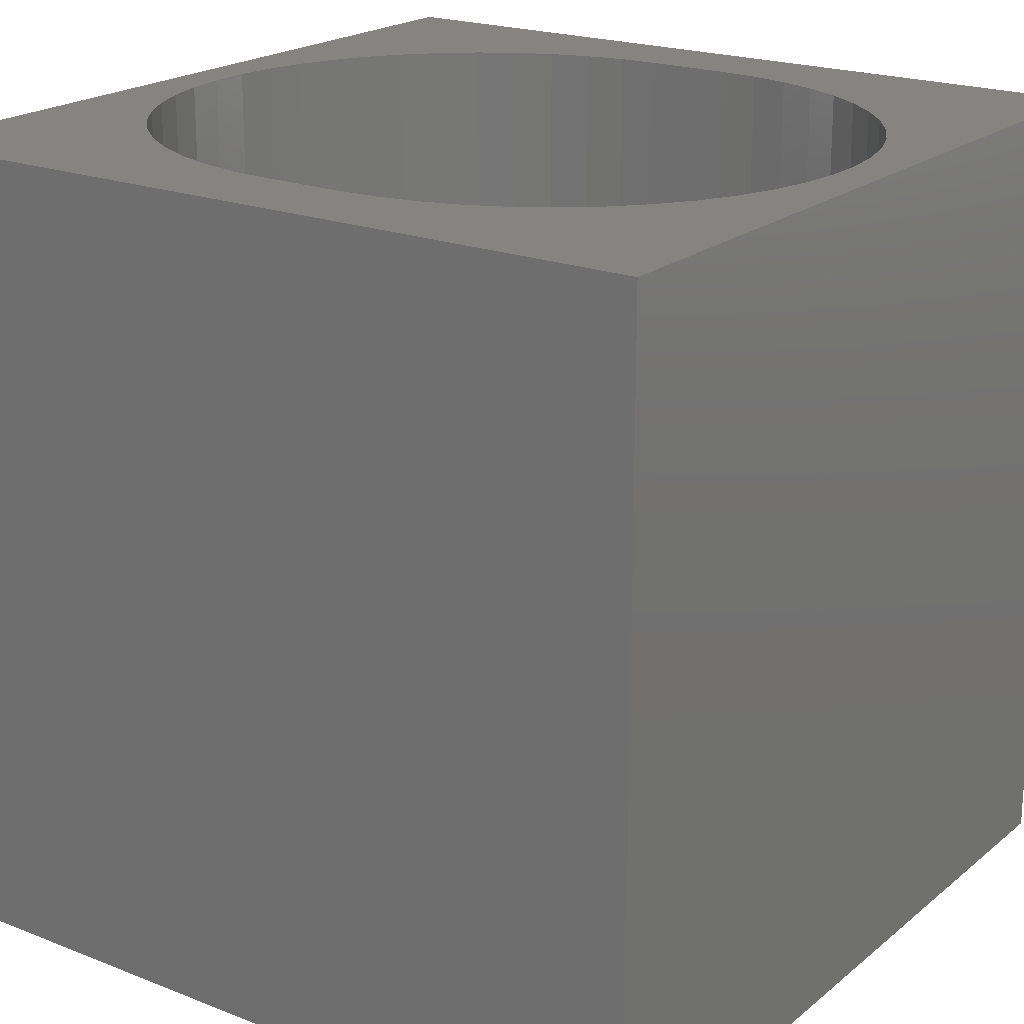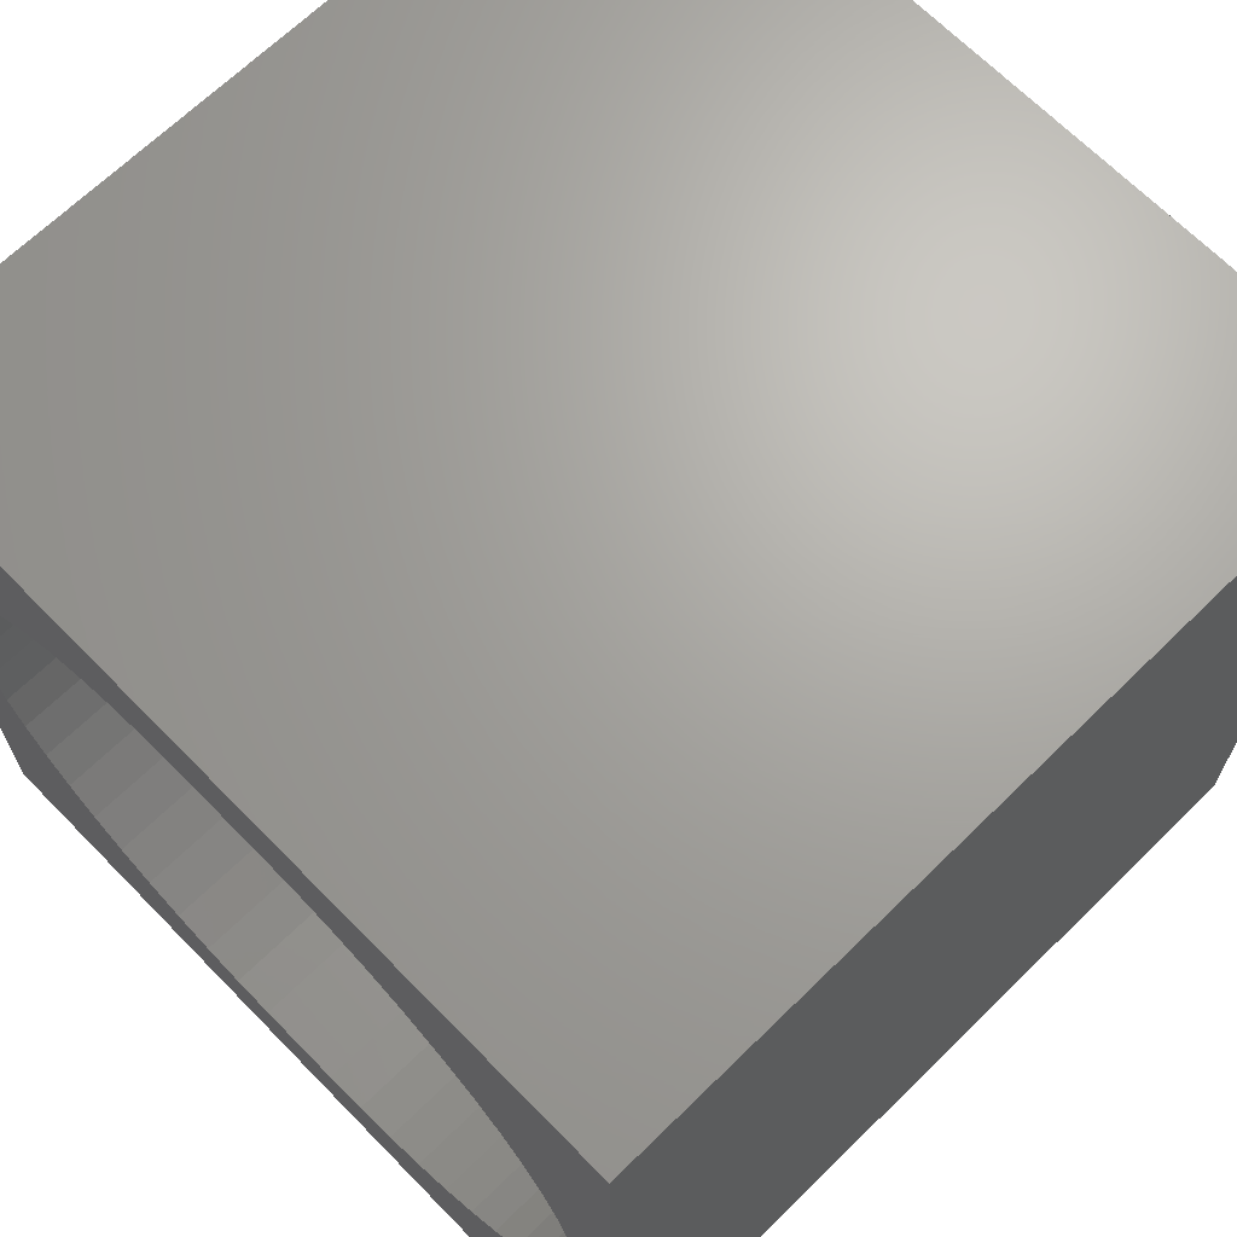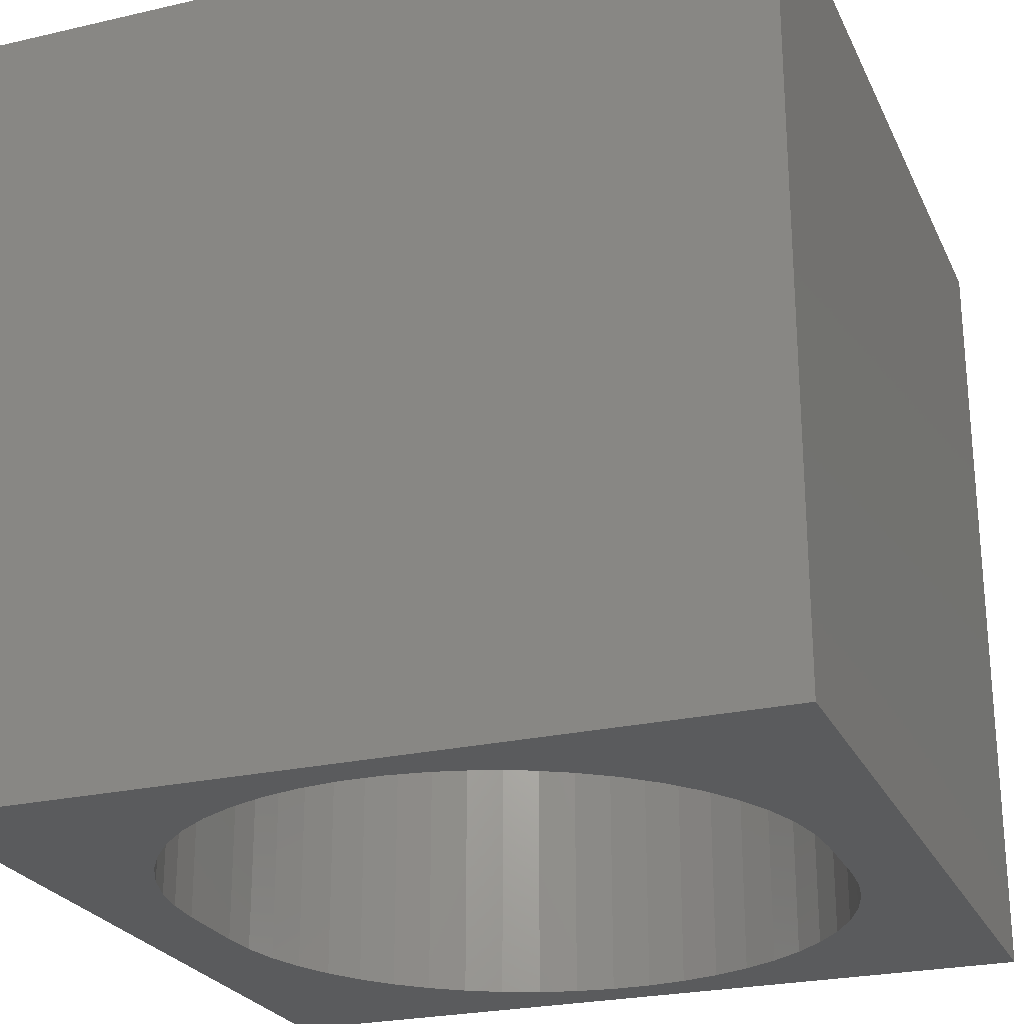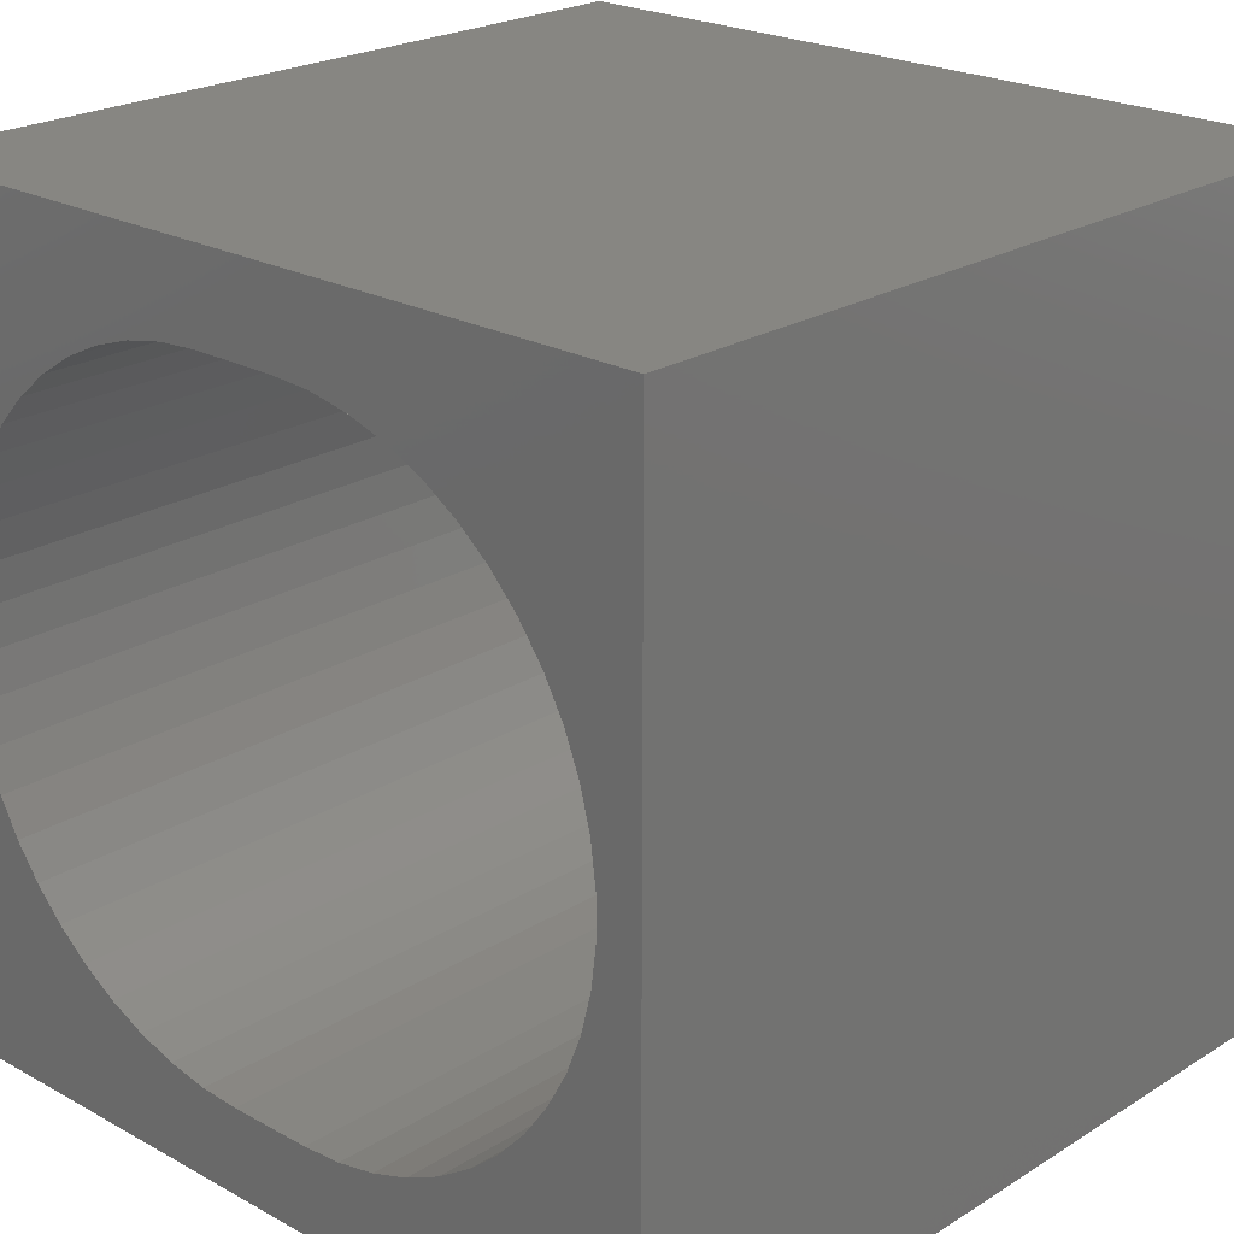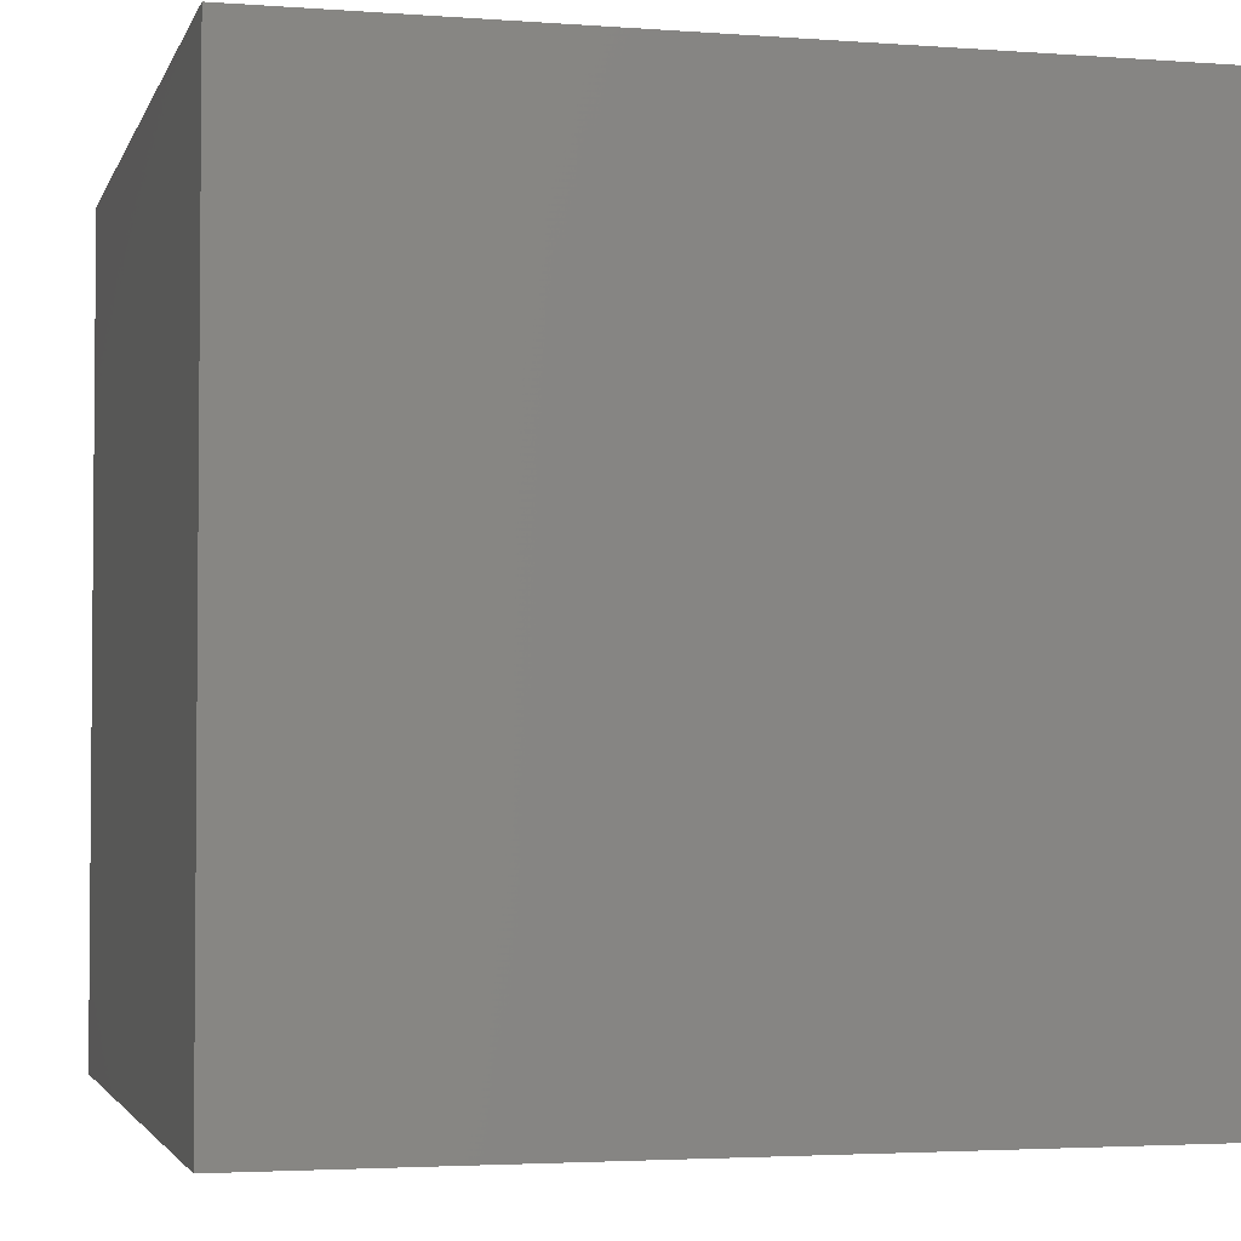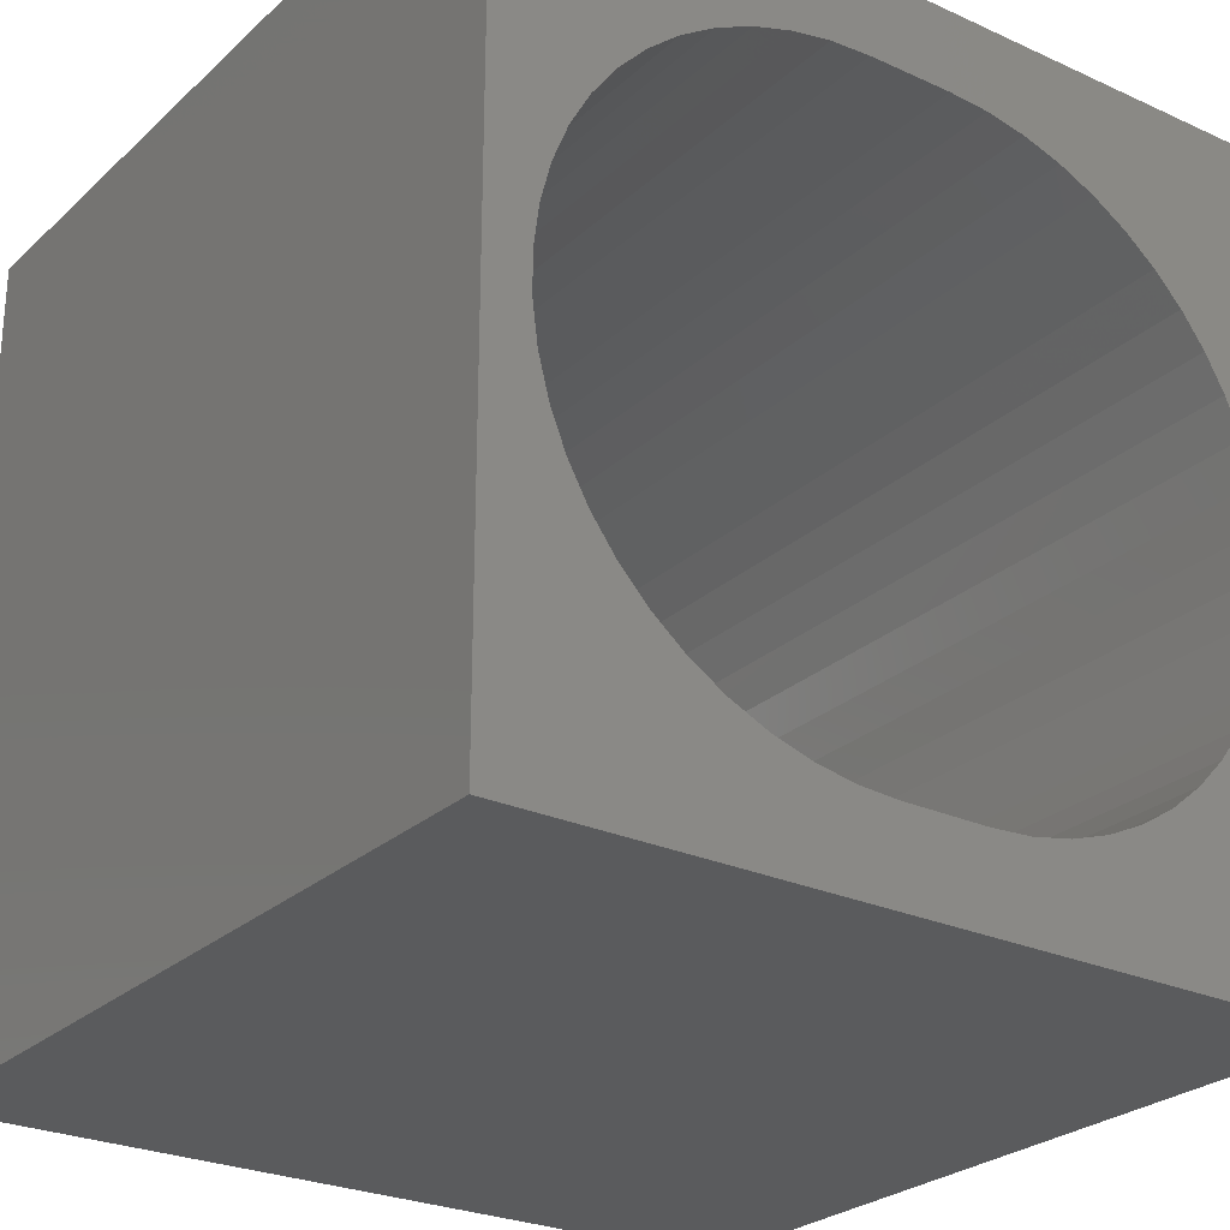
<metadata>
{"format":"stl","ext":"stl","renderer":"f3d","projection":"perspective","resolution":1024,"background":"white","views":[{"elev":20.6,"azim":35.3,"up":"+Z"},{"elev":67.4,"azim":45.6,"up":"+Y"},{"elev":-24.9,"azim":110.6,"up":"+Z"},{"elev":22.6,"azim":-136.7,"up":"+Y"},{"elev":-3.1,"azim":-104.4,"up":"+Z"},{"elev":-26.2,"azim":-35.7,"up":"+Y"}]}
</metadata>
<code>
# stl→obj: 112 verts, 224 faces
v 0 10 10
v 0 10 0
v 0 0 10
v 0 0 0
v 9.425 5.756 10
v 9.488 5.262 10
v 10 10 10
v 9.488 4.763 10
v 10 0 10
v 9.425 4.269 10
v 9.301 3.787 10
v 9.118 3.324 10
v 8.878 2.887 10
v 8.585 2.485 10
v 0.9036 3.324 10
v 0.7203 3.787 10
v 8.244 2.122 10
v 7.861 1.804 10
v 7.44 1.537 10
v 6.99 1.325 10
v 6.516 1.171 10
v 6.027 1.078 10
v 3.506 1.171 10
v 3.032 1.325 10
v 4.492 8.978 10
v 5.53 8.978 10
v 6.027 8.947 10
v 6.516 8.854 10
v 2.581 1.537 10
v 2.161 1.804 10
v 1.777 2.122 10
v 1.436 2.485 10
v 1.144 2.887 10
v 3.032 8.7 10
v 3.506 8.854 10
v 3.995 8.947 10
v 6.99 8.7 10
v 7.44 8.488 10
v 7.861 8.221 10
v 8.244 7.903 10
v 8.585 7.54 10
v 8.878 7.138 10
v 9.118 6.701 10
v 9.301 6.238 10
v 0.534 5.262 10
v 0.534 4.763 10
v 0.5964 4.269 10
v 0.5964 5.756 10
v 0.7203 6.238 10
v 0.9036 6.701 10
v 5.53 1.047 10
v 4.492 1.047 10
v 3.995 1.078 10
v 1.144 7.138 10
v 1.436 7.54 10
v 1.777 7.903 10
v 2.161 8.221 10
v 2.581 8.488 10
v 10 10 0
v 10 0 0
v 6.516 8.854 0
v 6.027 8.947 0
v 6.027 1.078 0
v 6.516 1.171 0
v 8.585 2.485 0
v 8.244 2.122 0
v 7.861 1.804 0
v 3.032 1.325 0
v 3.506 1.171 0
v 8.878 2.887 0
v 9.118 3.324 0
v 9.301 3.787 0
v 0.5964 5.756 0
v 0.534 5.262 0
v 0.534 4.763 0
v 0.5964 4.269 0
v 0.7203 3.787 0
v 0.9036 3.324 0
v 6.99 1.325 0
v 7.44 1.537 0
v 9.425 4.269 0
v 9.488 4.763 0
v 9.488 5.262 0
v 9.425 5.756 0
v 9.301 6.238 0
v 9.118 6.701 0
v 8.878 7.138 0
v 8.585 7.54 0
v 8.244 7.903 0
v 7.861 8.221 0
v 5.53 8.978 0
v 4.492 8.978 0
v 3.995 8.947 0
v 3.506 8.854 0
v 3.032 8.7 0
v 2.581 8.488 0
v 2.161 8.221 0
v 1.144 2.887 0
v 1.436 2.485 0
v 1.777 2.122 0
v 2.161 1.804 0
v 2.581 1.537 0
v 7.44 8.488 0
v 6.99 8.7 0
v 1.777 7.903 0
v 1.436 7.54 0
v 1.144 7.138 0
v 0.9036 6.701 0
v 0.7203 6.238 0
v 3.995 1.078 0
v 4.492 1.047 0
v 5.53 1.047 0
f 1 2 3
f 3 2 4
f 5 6 7
f 7 6 8
f 7 8 9
f 9 8 10
f 9 10 11
f 11 12 9
f 9 12 13
f 9 13 14
f 15 16 3
f 14 17 9
f 9 17 18
f 9 18 19
f 19 20 9
f 9 20 21
f 9 21 22
f 3 23 24
f 7 1 25
f 25 26 7
f 7 26 27
f 7 27 28
f 24 29 3
f 3 29 30
f 3 30 31
f 31 32 3
f 3 32 33
f 3 33 15
f 34 35 1
f 1 35 36
f 1 36 25
f 28 37 7
f 7 37 38
f 7 38 39
f 39 40 7
f 7 40 41
f 7 41 42
f 42 43 7
f 7 43 44
f 7 44 5
f 45 1 46
f 46 1 3
f 46 3 47
f 47 3 16
f 45 48 1
f 1 48 49
f 1 49 50
f 22 51 9
f 9 51 52
f 9 52 3
f 3 52 53
f 3 53 23
f 50 54 1
f 1 54 55
f 1 55 56
f 56 57 1
f 1 57 58
f 1 58 34
f 59 7 60
f 60 7 9
f 61 62 59
f 63 64 60
f 65 60 66
f 66 60 67
f 68 69 4
f 65 70 60
f 60 70 71
f 60 71 72
f 73 74 2
f 2 74 75
f 2 75 4
f 75 76 4
f 4 76 77
f 4 77 78
f 64 79 60
f 60 79 80
f 60 80 67
f 72 81 60
f 60 81 82
f 60 82 59
f 59 82 83
f 59 83 84
f 84 85 59
f 59 85 86
f 59 86 87
f 87 88 59
f 59 88 89
f 59 89 90
f 62 91 59
f 59 91 92
f 59 92 2
f 2 92 93
f 2 93 94
f 94 95 2
f 2 95 96
f 2 96 97
f 78 98 4
f 4 98 99
f 4 99 100
f 100 101 4
f 4 101 102
f 4 102 68
f 90 103 59
f 59 103 104
f 59 104 61
f 97 105 2
f 2 105 106
f 2 106 107
f 107 108 2
f 2 108 109
f 2 109 73
f 69 110 4
f 4 110 111
f 4 111 60
f 60 111 112
f 60 112 63
f 7 59 1
f 1 59 2
f 60 9 4
f 4 9 3
f 92 25 36
f 92 36 93
f 93 36 35
f 93 35 94
f 94 35 34
f 94 34 95
f 95 34 58
f 95 58 96
f 96 58 57
f 96 57 97
f 97 57 56
f 97 56 105
f 105 56 55
f 105 55 106
f 106 55 54
f 106 54 107
f 107 54 50
f 107 50 108
f 108 50 49
f 108 49 109
f 109 49 48
f 109 48 73
f 73 48 45
f 73 45 74
f 74 45 46
f 74 46 75
f 75 46 47
f 75 47 76
f 76 47 16
f 76 16 77
f 77 16 15
f 77 15 78
f 78 15 33
f 78 33 98
f 98 33 32
f 98 32 99
f 99 32 31
f 99 31 100
f 100 31 30
f 100 30 101
f 101 30 29
f 101 29 102
f 102 29 24
f 102 24 68
f 68 24 23
f 68 23 69
f 69 23 53
f 69 53 110
f 110 53 52
f 110 52 111
f 92 91 25
f 25 91 26
f 112 51 22
f 112 22 63
f 63 22 21
f 63 21 64
f 64 21 20
f 64 20 79
f 79 20 19
f 79 19 80
f 80 19 18
f 80 18 67
f 67 18 17
f 67 17 66
f 66 17 14
f 66 14 65
f 65 14 13
f 65 13 70
f 70 13 12
f 70 12 71
f 71 12 11
f 71 11 72
f 72 11 10
f 72 10 81
f 81 10 8
f 81 8 82
f 82 8 6
f 82 6 83
f 83 6 5
f 83 5 84
f 84 5 44
f 84 44 85
f 85 44 43
f 85 43 86
f 86 43 42
f 86 42 87
f 87 42 41
f 87 41 88
f 88 41 40
f 88 40 89
f 89 40 39
f 89 39 90
f 90 39 38
f 90 38 103
f 103 38 37
f 103 37 104
f 104 37 28
f 104 28 61
f 61 28 27
f 61 27 62
f 62 27 26
f 62 26 91
f 112 111 51
f 51 111 52

</code>
